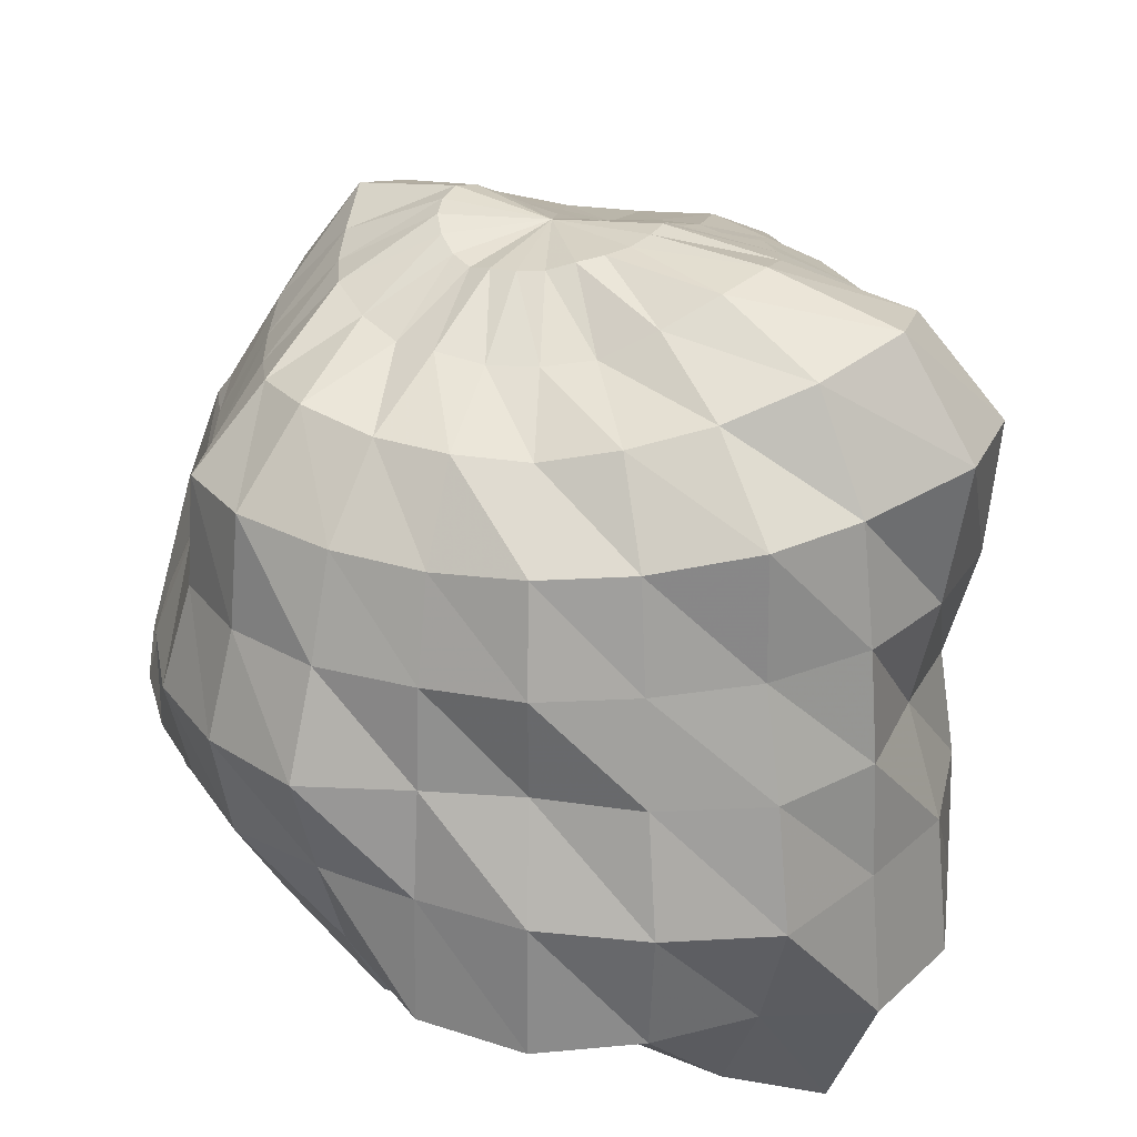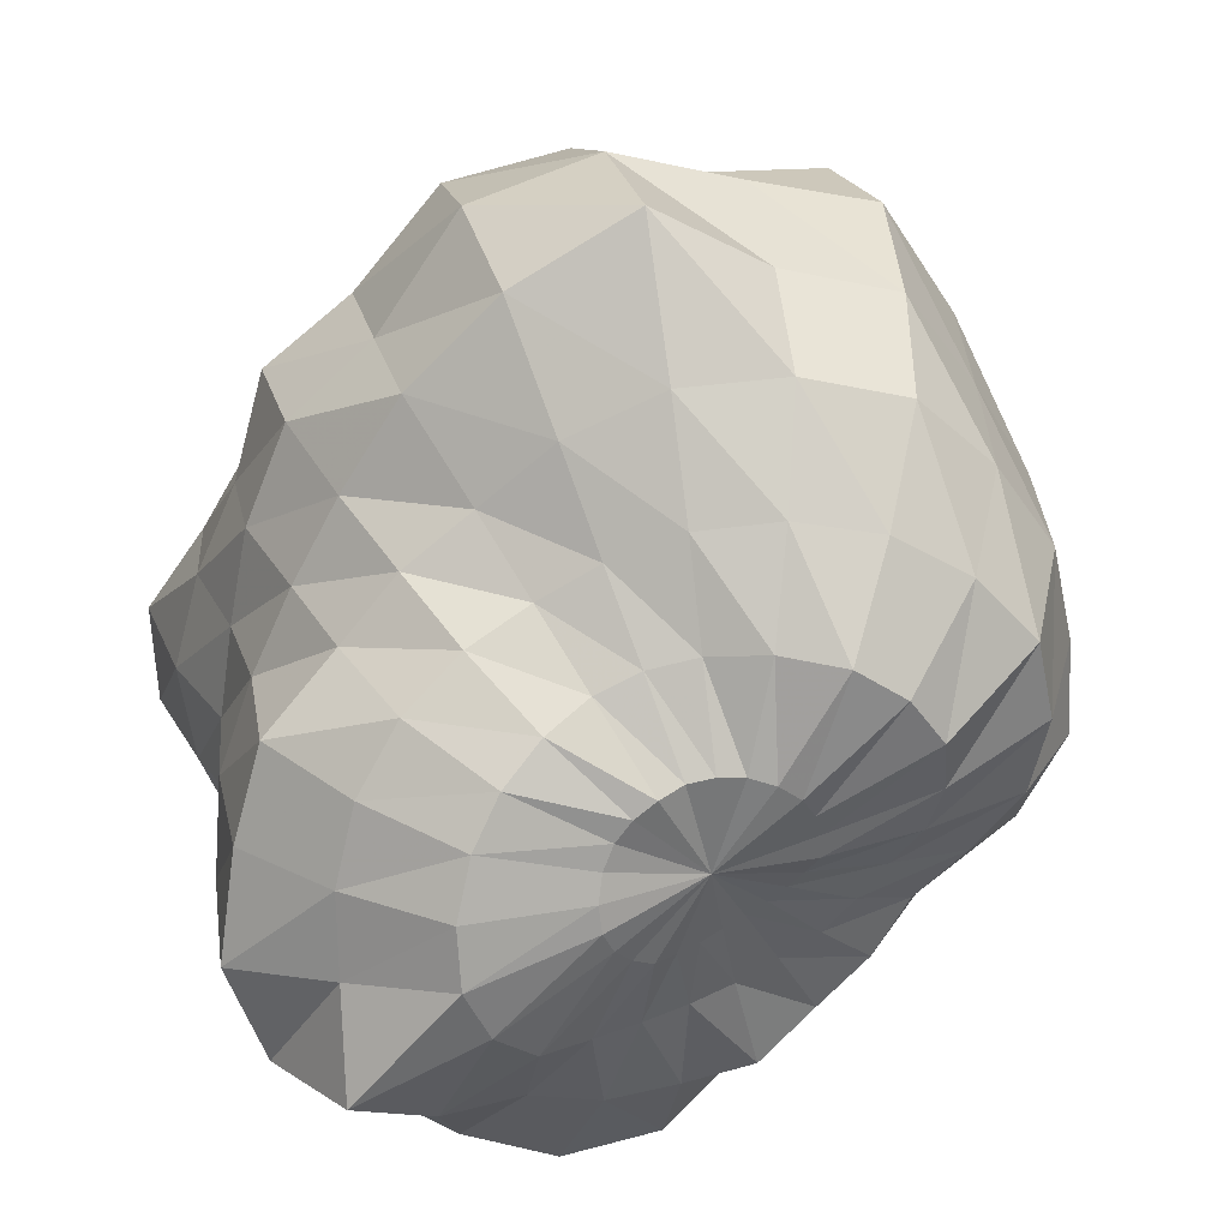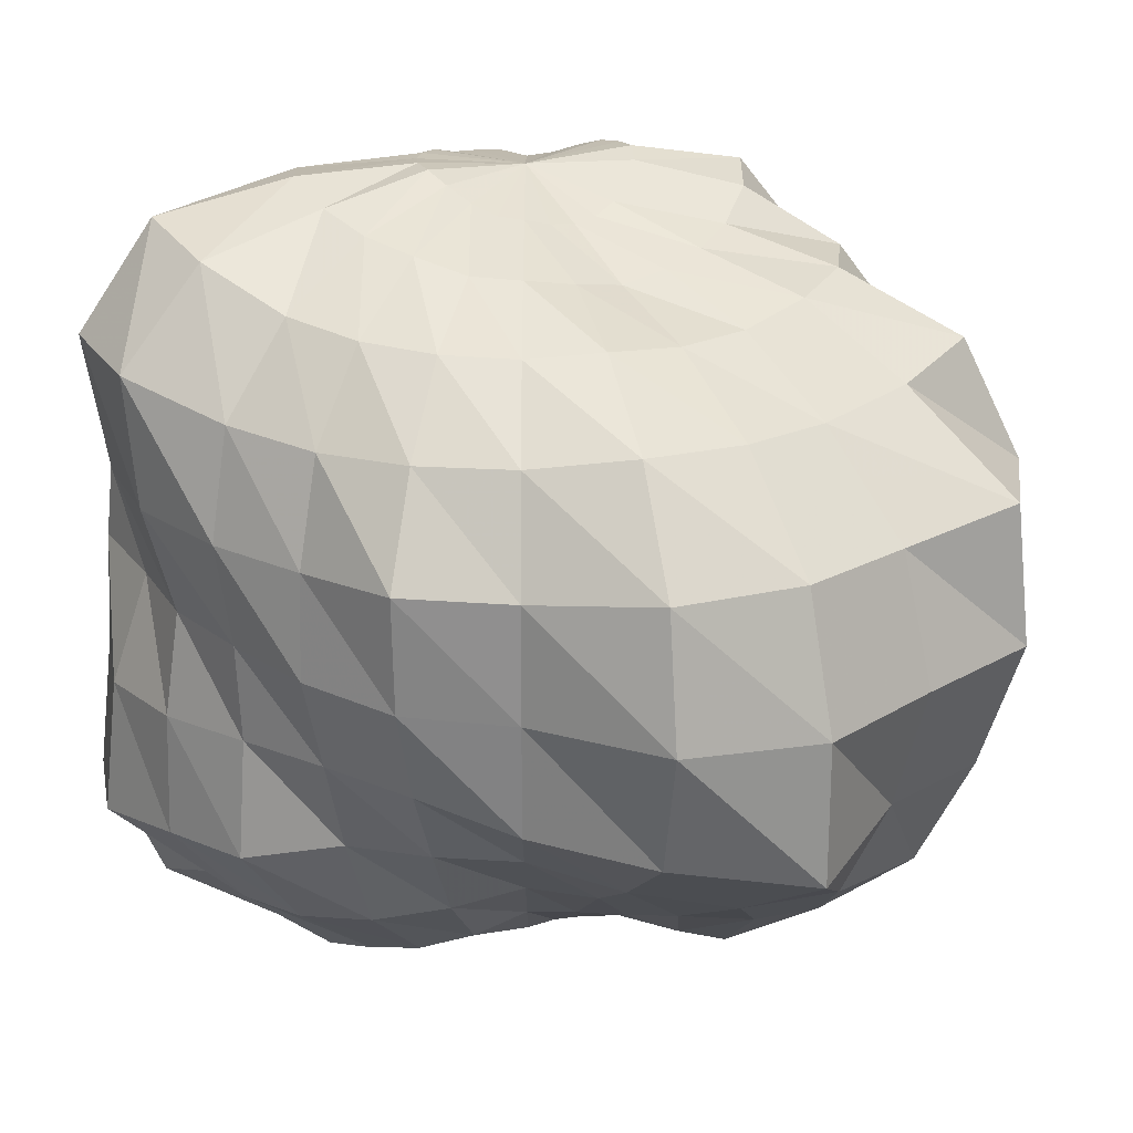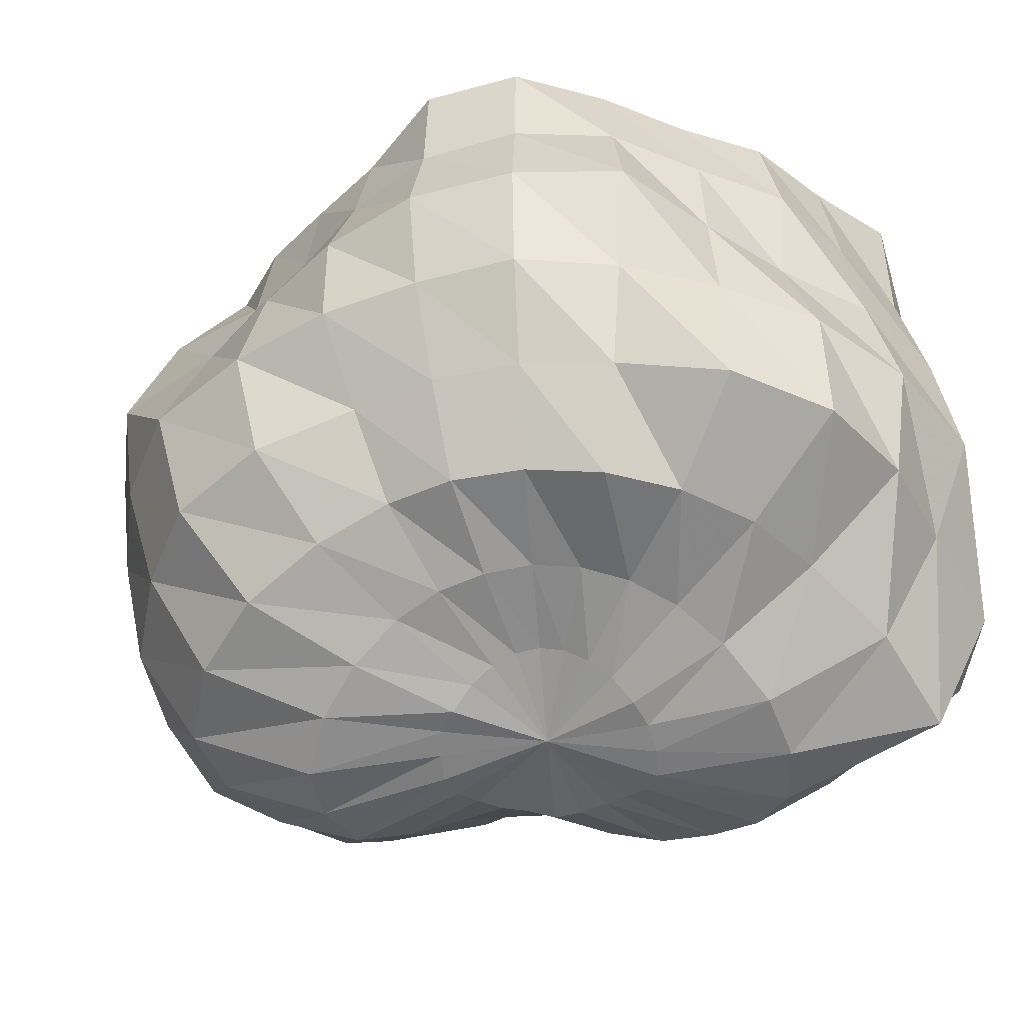
<metadata>
{"format":"obj","ext":"obj","renderer":"f3d","projection":"perspective","resolution":1024,"background":"white","views":[{"elev":28.5,"azim":-162.1,"up":"+Y"},{"elev":28.0,"azim":-14.3,"up":"+Z"},{"elev":23.5,"azim":-30.0,"up":"+Y"},{"elev":-43.7,"azim":154.8,"up":"+Y"}]}
</metadata>
<code>
g
v -2.03e-08 0.473 -6.136e-09
v 3.637e-08 -0.47 1.132e-08
v 0.1292 0.4824 -7.655e-11
v 0.1235 0.4772 -0.03309
v 0.1082 0.4664 -0.06249
v 0.0861 0.4544 -0.0861
v 0.06017 0.4491 -0.1042
v 0.03172 0.4574 -0.1184
v 8.926e-09 0.4601 -0.1233
v -0.03213 0.4633 -0.1199
v -0.06336 0.4729 -0.1097
v -0.09036 0.4769 -0.09036
v -0.1112 0.4792 -0.0642
v -0.1251 0.4833 -0.03352
v -0.1296 0.4837 -5.087e-08
v -0.1222 0.4722 0.03275
v -0.1057 0.4555 0.06102
v -0.08394 0.443 0.08394
v -0.05887 0.4394 0.102
v -0.03001 0.4327 0.112
v -5.4e-08 0.4297 0.1152
v 0.03006 0.4334 0.1122
v 0.05954 0.4444 0.1031
v 0.0873 0.4608 0.0873
v 0.1108 0.4775 0.06398
v 0.1258 0.486 0.03371
v 0.2485 0.4303 -1.973e-10
v 0.2332 0.4182 -0.06249
v 0.2095 0.4191 -0.121
v 0.1643 0.4024 -0.1643
v 0.1131 0.3919 -0.1959
v 0.05973 0.3997 -0.2229
v 1.698e-08 0.3934 -0.2271
v -0.05934 0.3971 -0.2215
v -0.1169 0.4048 -0.2024
v -0.1786 0.4376 -0.1786
v -0.234 0.4681 -0.1351
v -0.2666 0.478 -0.07142
v -0.264 0.4573 -1.015e-07
v -0.2447 0.4388 0.06557
v -0.213 0.426 0.123
v -0.1662 0.4072 0.1662
v -0.1167 0.4042 0.2021
v -0.05913 0.3957 0.2207
v -1.07e-07 0.3859 0.2228
v 0.05894 0.3944 0.22
v 0.1171 0.4058 0.2029
v 0.1709 0.4186 0.1709
v 0.2233 0.4465 0.1289
v 0.2571 0.4611 0.06889
v 0.3354 0.3354 -1.114e-09
v 0.3146 0.3257 -0.0843
v 0.2861 0.3303 -0.1652
v 0.2475 0.35 -0.2475
v 0.1795 0.359 -0.3109
v 0.08893 0.3436 -0.3319
v 2.421e-08 0.3415 -0.3415
v -0.08719 0.3369 -0.3254
v -0.1792 0.3583 -0.3103
v -0.2694 0.381 -0.2694
v -0.3586 0.4141 -0.207
v -0.4273 0.4424 -0.1145
v -0.4182 0.4182 -1.575e-07
v -0.3597 0.3724 0.09639
v -0.3118 0.36 0.18
v -0.2515 0.3557 0.2515
v -0.1766 0.3532 0.3059
v -0.09308 0.3596 0.3474
v -1.634e-07 0.3508 0.3508
v 0.09099 0.3516 0.3396
v 0.1841 0.3681 0.3188
v 0.2665 0.377 0.2665
v 0.324 0.3741 0.1871
v 0.3394 0.3513 0.09094
v 0.3997 0.2307 -4.734e-09
v 0.3746 0.2239 -0.1004
v 0.3423 0.2282 -0.1977
v 0.3122 0.2549 -0.3122
v 0.225 0.2598 -0.3897
v 0.1109 0.2473 -0.4137
v 2.924e-08 0.2411 -0.4177
v -0.1128 0.2516 -0.421
v -0.2227 0.2572 -0.3858
v -0.3466 0.283 -0.3466
v -0.422 0.2813 -0.2436
v -0.5162 0.3086 -0.1383
v -0.522 0.3014 -2.063e-07
v -0.4486 0.2681 0.1202
v -0.3884 0.2589 0.2243
v -0.324 0.2645 0.324
v -0.2332 0.2693 0.4039
v -0.1289 0.2875 0.4809
v -2.183e-07 0.2811 0.4869
v 0.1222 0.2726 0.4561
v 0.249 0.2875 0.4312
v 0.3729 0.3045 0.3729
v 0.3956 0.2637 0.2284
v 0.401 0.2397 0.1075
v 0.4196 0.1124 -9.696e-09
v 0.3918 0.1087 -0.105
v 0.3677 0.1138 -0.2123
v 0.3198 0.1212 -0.3198
v 0.2324 0.1245 -0.4026
v 0.1205 0.1247 -0.4496
v 3.096e-08 0.1209 -0.4511
v -0.121 0.1253 -0.4517
v -0.2346 0.1257 -0.4063
v -0.3492 0.1323 -0.3492
v -0.4395 0.136 -0.2537
v -0.4888 0.1356 -0.131
v -0.5075 0.136 -1.972e-07
v -0.4736 0.1314 0.1269
v -0.4212 0.1303 0.2432
v -0.3796 0.1438 0.3796
v -0.2683 0.1438 0.4646
v -0.1562 0.1618 0.5831
v -2.719e-07 0.1639 0.6116
v 0.1528 0.1582 0.5703
v 0.3211 0.1721 0.5562
v 0.4237 0.1606 0.4237
v 0.468 0.1448 0.2702
v 0.4826 0.1339 0.1293
v 0.4714 0 -4.981e-09
v 0.4431 3.126e-10 -0.1187
v 0.4084 -1.51e-09 -0.2358
v 0.3477 -4.366e-10 -0.3477
v 0.2518 -1.372e-11 -0.4361
v 0.1326 -4.704e-11 -0.495
v 2.91e-08 0 -0.462
v -0.1173 0 -0.4376
v -0.246 2.442e-10 -0.426
v -0.3736 -8.586e-10 -0.3736
v -0.4511 0 -0.2604
v -0.4579 -9.833e-11 -0.1227
v -0.47 1.705e-09 -1.841e-07
v -0.4517 1.839e-09 0.121
v -0.427 0 0.2465
v -0.374 0 0.374
v -0.2685 4.21e-10 0.4651
v -0.1645 2.565e-09 0.6137
v -3.065e-07 1.851e-09 0.6628
v 0.1648 0 0.6149
v 0.3307 0 0.5727
v 0.4261 0 0.4261
v 0.4907 0 0.2833
v 0.5369 0 0.1439
v 0.5304 -0.1421 7.622e-09
v 0.4767 -0.1322 -0.1277
v 0.4092 -0.1266 -0.2363
v 0.3273 -0.124 -0.3273
v 0.239 -0.1281 -0.414
v 0.1222 -0.1265 -0.4562
v 3.578e-08 -0.1284 -0.4792
v -0.1306 -0.1352 -0.4873
v -0.2642 -0.1416 -0.4576
v -0.3927 -0.1488 -0.3927
v -0.457 -0.1414 -0.2638
v -0.5034 -0.1396 -0.1349
v -0.4904 -0.1314 -1.908e-07
v -0.4451 -0.1235 0.1193
v -0.3939 -0.1219 0.2274
v -0.3363 -0.1274 0.3363
v -0.264 -0.1415 0.4572
v -0.1531 -0.1585 0.5715
v -2.904e-07 -0.1776 0.6628
v 0.1526 -0.158 0.5696
v 0.3042 -0.163 0.5268
v 0.3993 -0.1513 0.3993
v 0.4751 -0.147 0.2743
v 0.5193 -0.1441 0.1391
v 0.4905 -0.2832 7.03e-09
v 0.4397 -0.2628 -0.1178
v 0.3487 -0.2325 -0.2013
v 0.2852 -0.2328 -0.2852
v 0.2057 -0.2375 -0.3562
v 0.1107 -0.2468 -0.413
v 4.584e-08 -0.2816 -0.4877
v -0.132 -0.2946 -0.4928
v -0.2527 -0.2918 -0.4377
v -0.3558 -0.2905 -0.3558
v -0.4736 -0.3158 -0.2735
v -0.5214 -0.3117 -0.1397
v -0.4954 -0.286 -1.931e-07
v -0.4572 -0.2733 0.1225
v -0.3621 -0.2414 0.2091
v -0.2905 -0.2372 0.2905
v -0.2048 -0.2365 0.3548
v -0.117 -0.261 0.4367
v -2.207e-07 -0.2862 0.4957
v 0.1343 -0.2996 0.5012
v 0.2686 -0.3102 0.4653
v 0.3698 -0.3019 0.3698
v 0.4476 -0.2984 0.2584
v 0.4805 -0.2872 0.1287
v 0.394 -0.394 5.395e-09
v 0.3448 -0.357 -0.09239
v 0.2864 -0.3307 -0.1653
v 0.2373 -0.3356 -0.2373
v 0.1702 -0.3405 -0.2949
v 0.09329 -0.3604 -0.3482
v 2.819e-08 -0.3606 -0.3605
v -0.09617 -0.3716 -0.3589
v -0.1895 -0.379 -0.3282
v -0.3021 -0.4272 -0.3021
v -0.411 -0.4746 -0.2373
v -0.4037 -0.418 -0.1082
v -0.4017 -0.4017 -1.496e-07
v -0.3735 -0.3867 0.1001
v -0.3176 -0.3668 0.1834
v -0.2423 -0.3426 0.2423
v -0.1605 -0.321 0.278
v -0.08645 -0.334 0.3226
v -1.676e-07 -0.363 0.363
v 0.101 -0.3901 0.3768
v 0.2072 -0.4144 0.3588
v 0.3023 -0.4275 0.3023
v 0.3779 -0.4364 0.2182
v 0.4064 -0.4207 0.1089
v 0.2551 -0.4418 1.492e-09
v 0.2273 -0.4076 -0.06091
v 0.1961 -0.3922 -0.1132
v 0.1573 -0.3854 -0.1573
v 0.1093 -0.3786 -0.1893
v 0.05706 -0.3819 -0.213
v 1.706e-08 -0.3912 -0.2259
v -0.06113 -0.4091 -0.2281
v -0.1266 -0.4384 -0.2192
v -0.1975 -0.4839 -0.1975
v -0.2543 -0.5085 -0.1468
v -0.2876 -0.5157 -0.07706
v -0.289 -0.5006 -1.083e-07
v -0.2664 -0.4777 0.07138
v -0.229 -0.458 0.1322
v -0.1767 -0.4328 0.1767
v -0.1168 -0.4045 0.2022
v -0.06099 -0.4081 0.2276
v -1.14e-07 -0.4219 0.2436
v 0.06853 -0.4586 0.2558
v 0.1433 -0.4966 0.2483
v 0.206 -0.5046 0.206
v 0.2507 -0.5014 0.1447
v 0.2639 -0.4732 0.07071
v 0.1254 -0.4679 -1.227e-09
v 0.1153 -0.4456 -0.03091
v 0.09977 -0.4299 -0.0576
v 0.07962 -0.4202 -0.07962
v 0.05573 -0.4159 -0.09652
v 0.02909 -0.4194 -0.1086
v 7.854e-09 -0.4305 -0.1153
v -0.03088 -0.4452 -0.1152
v -0.06271 -0.4681 -0.1086
v -0.09096 -0.4801 -0.09096
v -0.1147 -0.4944 -0.06624
v -0.1304 -0.5039 -0.03495
v -0.1337 -0.4991 -5.97e-08
v -0.1264 -0.4884 0.03387
v -0.1121 -0.4833 0.06475
v -0.09193 -0.4852 0.09193
v -0.06521 -0.4867 0.1129
v -0.03323 -0.4791 0.124
v -6.007e-08 -0.482 0.1291
v 0.0336 -0.4846 0.1254
v 0.06592 -0.492 0.1142
v 0.09351 -0.4936 0.09351
v 0.1123 -0.484 0.06484
v 0.1225 -0.4733 0.03283
g
f 1 3 4
f 1 4 5
f 1 5 6
f 1 6 7
f 1 7 8
f 1 8 9
f 1 9 10
f 1 10 11
f 1 11 12
f 1 12 13
f 1 13 14
f 1 14 15
f 1 15 16
f 1 16 17
f 1 17 18
f 1 18 19
f 1 19 20
f 1 20 21
f 1 21 22
f 1 22 23
f 1 23 24
f 1 24 25
f 1 25 26
f 1 26 3
f 3 28 4
f 4 29 5
f 5 30 6
f 6 31 7
f 7 32 8
f 8 33 9
f 9 34 10
f 10 35 11
f 11 36 12
f 12 37 13
f 13 38 14
f 14 39 15
f 15 40 16
f 16 41 17
f 17 42 18
f 18 43 19
f 19 44 20
f 20 45 21
f 21 46 22
f 22 47 23
f 23 48 24
f 24 49 25
f 25 50 26
f 26 27 3
f 27 52 28
f 28 53 29
f 29 54 30
f 30 55 31
f 31 56 32
f 32 57 33
f 33 58 34
f 34 59 35
f 35 60 36
f 36 61 37
f 37 62 38
f 38 63 39
f 39 64 40
f 40 65 41
f 41 66 42
f 42 67 43
f 43 68 44
f 44 69 45
f 45 70 46
f 46 71 47
f 47 72 48
f 48 73 49
f 49 74 50
f 50 51 27
f 51 76 52
f 52 77 53
f 53 78 54
f 54 79 55
f 55 80 56
f 56 81 57
f 57 82 58
f 58 83 59
f 59 84 60
f 60 85 61
f 61 86 62
f 62 87 63
f 63 88 64
f 64 89 65
f 65 90 66
f 66 91 67
f 67 92 68
f 68 93 69
f 69 94 70
f 70 95 71
f 71 96 72
f 72 97 73
f 73 98 74
f 74 75 51
f 75 100 76
f 76 101 77
f 77 102 78
f 78 103 79
f 79 104 80
f 80 105 81
f 81 106 82
f 82 107 83
f 83 108 84
f 84 109 85
f 85 110 86
f 86 111 87
f 87 112 88
f 88 113 89
f 89 114 90
f 90 115 91
f 91 116 92
f 92 117 93
f 93 118 94
f 94 119 95
f 95 120 96
f 96 121 97
f 97 122 98
f 98 99 75
f 99 124 100
f 100 125 101
f 101 126 102
f 102 127 103
f 103 128 104
f 104 129 105
f 105 130 106
f 106 131 107
f 107 132 108
f 108 133 109
f 109 134 110
f 110 135 111
f 111 136 112
f 112 137 113
f 113 138 114
f 114 139 115
f 115 140 116
f 116 141 117
f 117 142 118
f 118 143 119
f 119 144 120
f 120 145 121
f 121 146 122
f 122 123 99
f 123 148 124
f 124 149 125
f 125 150 126
f 126 151 127
f 127 152 128
f 128 153 129
f 129 154 130
f 130 155 131
f 131 156 132
f 132 157 133
f 133 158 134
f 134 159 135
f 135 160 136
f 136 161 137
f 137 162 138
f 138 163 139
f 139 164 140
f 140 165 141
f 141 166 142
f 142 167 143
f 143 168 144
f 144 169 145
f 145 170 146
f 146 147 123
f 147 172 148
f 148 173 149
f 149 174 150
f 150 175 151
f 151 176 152
f 152 177 153
f 153 178 154
f 154 179 155
f 155 180 156
f 156 181 157
f 157 182 158
f 158 183 159
f 159 184 160
f 160 185 161
f 161 186 162
f 162 187 163
f 163 188 164
f 164 189 165
f 165 190 166
f 166 191 167
f 167 192 168
f 168 193 169
f 169 194 170
f 170 171 147
f 171 196 172
f 172 197 173
f 173 198 174
f 174 199 175
f 175 200 176
f 176 201 177
f 177 202 178
f 178 203 179
f 179 204 180
f 180 205 181
f 181 206 182
f 182 207 183
f 183 208 184
f 184 209 185
f 185 210 186
f 186 211 187
f 187 212 188
f 188 213 189
f 189 214 190
f 190 215 191
f 191 216 192
f 192 217 193
f 193 218 194
f 194 195 171
f 195 220 196
f 196 221 197
f 197 222 198
f 198 223 199
f 199 224 200
f 200 225 201
f 201 226 202
f 202 227 203
f 203 228 204
f 204 229 205
f 205 230 206
f 206 231 207
f 207 232 208
f 208 233 209
f 209 234 210
f 210 235 211
f 211 236 212
f 212 237 213
f 213 238 214
f 214 239 215
f 215 240 216
f 216 241 217
f 217 242 218
f 218 219 195
f 219 244 220
f 220 245 221
f 221 246 222
f 222 247 223
f 223 248 224
f 224 249 225
f 225 250 226
f 226 251 227
f 227 252 228
f 228 253 229
f 229 254 230
f 230 255 231
f 231 256 232
f 232 257 233
f 233 258 234
f 234 259 235
f 235 260 236
f 236 261 237
f 237 262 238
f 238 263 239
f 239 264 240
f 240 265 241
f 241 266 242
f 242 243 219
f 243 2 244
f 244 2 245
f 245 2 246
f 246 2 247
f 247 2 248
f 248 2 249
f 249 2 250
f 250 2 251
f 251 2 252
f 252 2 253
f 253 2 254
f 254 2 255
f 255 2 256
f 256 2 257
f 257 2 258
f 258 2 259
f 259 2 260
f 260 2 261
f 261 2 262
f 262 2 263
f 263 2 264
f 264 2 265
f 265 2 266
f 266 2 243
f 243 242 266
f 266 241 265
f 265 240 264
f 264 239 263
f 263 238 262
f 262 237 261
f 261 236 260
f 260 235 259
f 259 234 258
f 258 233 257
f 257 232 256
f 256 231 255
f 255 230 254
f 254 229 253
f 253 228 252
f 252 227 251
f 251 226 250
f 250 225 249
f 249 224 248
f 248 223 247
f 247 222 246
f 246 221 245
f 245 220 244
f 244 219 243
f 219 218 242
f 242 217 241
f 241 216 240
f 240 215 239
f 239 214 238
f 238 213 237
f 237 212 236
f 236 211 235
f 235 210 234
f 234 209 233
f 233 208 232
f 232 207 231
f 231 206 230
f 230 205 229
f 229 204 228
f 228 203 227
f 227 202 226
f 226 201 225
f 225 200 224
f 224 199 223
f 223 198 222
f 222 197 221
f 221 196 220
f 220 195 219
f 195 194 218
f 218 193 217
f 217 192 216
f 216 191 215
f 215 190 214
f 214 189 213
f 213 188 212
f 212 187 211
f 211 186 210
f 210 185 209
f 209 184 208
f 208 183 207
f 207 182 206
f 206 181 205
f 205 180 204
f 204 179 203
f 203 178 202
f 202 177 201
f 201 176 200
f 200 175 199
f 199 174 198
f 198 173 197
f 197 172 196
f 196 171 195
f 171 170 194
f 194 169 193
f 193 168 192
f 192 167 191
f 191 166 190
f 190 165 189
f 189 164 188
f 188 163 187
f 187 162 186
f 186 161 185
f 185 160 184
f 184 159 183
f 183 158 182
f 182 157 181
f 181 156 180
f 180 155 179
f 179 154 178
f 178 153 177
f 177 152 176
f 176 151 175
f 175 150 174
f 174 149 173
f 173 148 172
f 172 147 171
f 147 146 170
f 170 145 169
f 169 144 168
f 168 143 167
f 167 142 166
f 166 141 165
f 165 140 164
f 164 139 163
f 163 138 162
f 162 137 161
f 161 136 160
f 160 135 159
f 159 134 158
f 158 133 157
f 157 132 156
f 156 131 155
f 155 130 154
f 154 129 153
f 153 128 152
f 152 127 151
f 151 126 150
f 150 125 149
f 149 124 148
f 148 123 147
f 123 122 146
f 146 121 145
f 145 120 144
f 144 119 143
f 143 118 142
f 142 117 141
f 141 116 140
f 140 115 139
f 139 114 138
f 138 113 137
f 137 112 136
f 136 111 135
f 135 110 134
f 134 109 133
f 133 108 132
f 132 107 131
f 131 106 130
f 130 105 129
f 129 104 128
f 128 103 127
f 127 102 126
f 126 101 125
f 125 100 124
f 124 99 123
f 99 98 122
f 122 97 121
f 121 96 120
f 120 95 119
f 119 94 118
f 118 93 117
f 117 92 116
f 116 91 115
f 115 90 114
f 114 89 113
f 113 88 112
f 112 87 111
f 111 86 110
f 110 85 109
f 109 84 108
f 108 83 107
f 107 82 106
f 106 81 105
f 105 80 104
f 104 79 103
f 103 78 102
f 102 77 101
f 101 76 100
f 100 75 99
f 75 74 98
f 98 73 97
f 97 72 96
f 96 71 95
f 95 70 94
f 94 69 93
f 93 68 92
f 92 67 91
f 91 66 90
f 90 65 89
f 89 64 88
f 88 63 87
f 87 62 86
f 86 61 85
f 85 60 84
f 84 59 83
f 83 58 82
f 82 57 81
f 81 56 80
f 80 55 79
f 79 54 78
f 78 53 77
f 77 52 76
f 76 51 75
f 51 50 74
f 74 49 73
f 73 48 72
f 72 47 71
f 71 46 70
f 70 45 69
f 69 44 68
f 68 43 67
f 67 42 66
f 66 41 65
f 65 40 64
f 64 39 63
f 63 38 62
f 62 37 61
f 61 36 60
f 60 35 59
f 59 34 58
f 58 33 57
f 57 32 56
f 56 31 55
f 55 30 54
f 54 29 53
f 53 28 52
f 52 27 51
f 27 26 50
f 50 25 49
f 49 24 48
f 48 23 47
f 47 22 46
f 46 21 45
f 45 20 44
f 44 19 43
f 43 18 42
f 42 17 41
f 41 16 40
f 40 15 39
f 39 14 38
f 38 13 37
f 37 12 36
f 36 11 35
f 35 10 34
f 34 9 33
f 33 8 32
f 32 7 31
f 31 6 30
f 30 5 29
f 29 4 28
f 28 3 27

</code>
